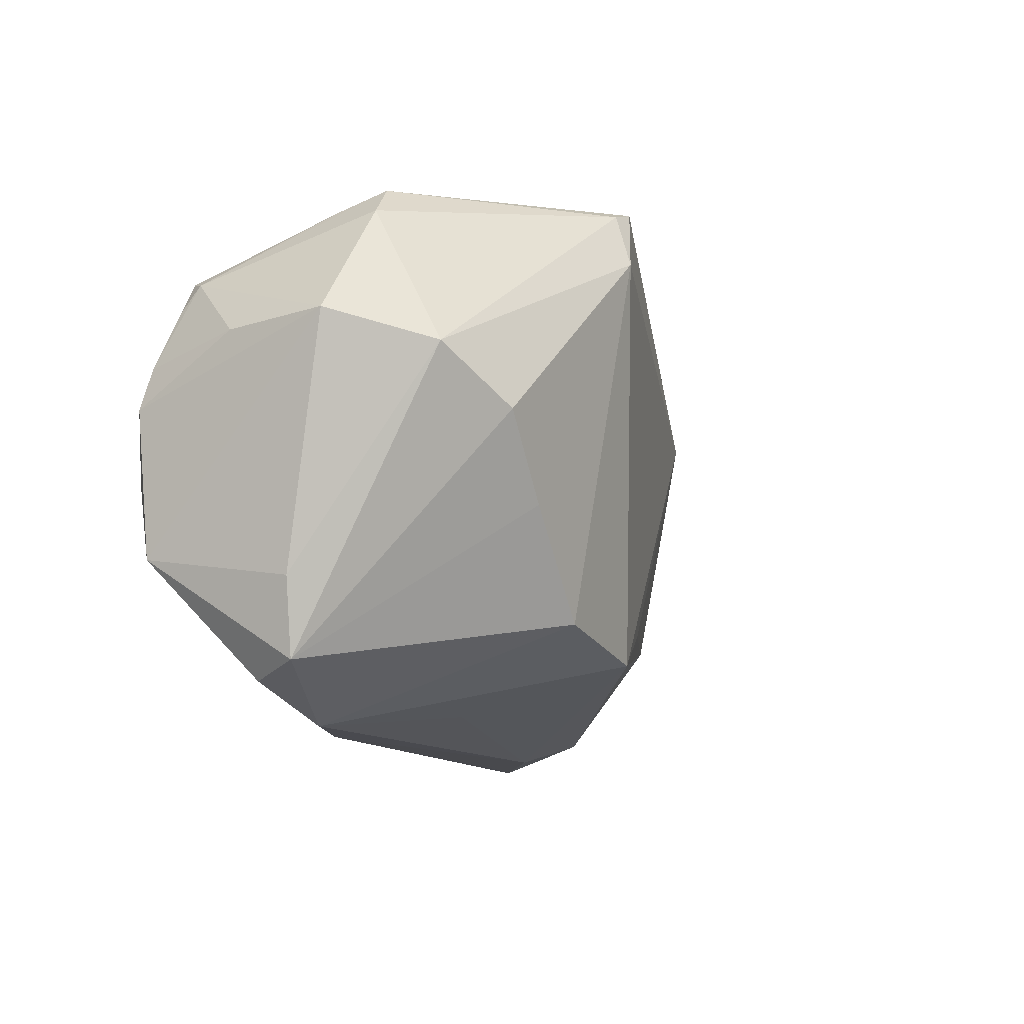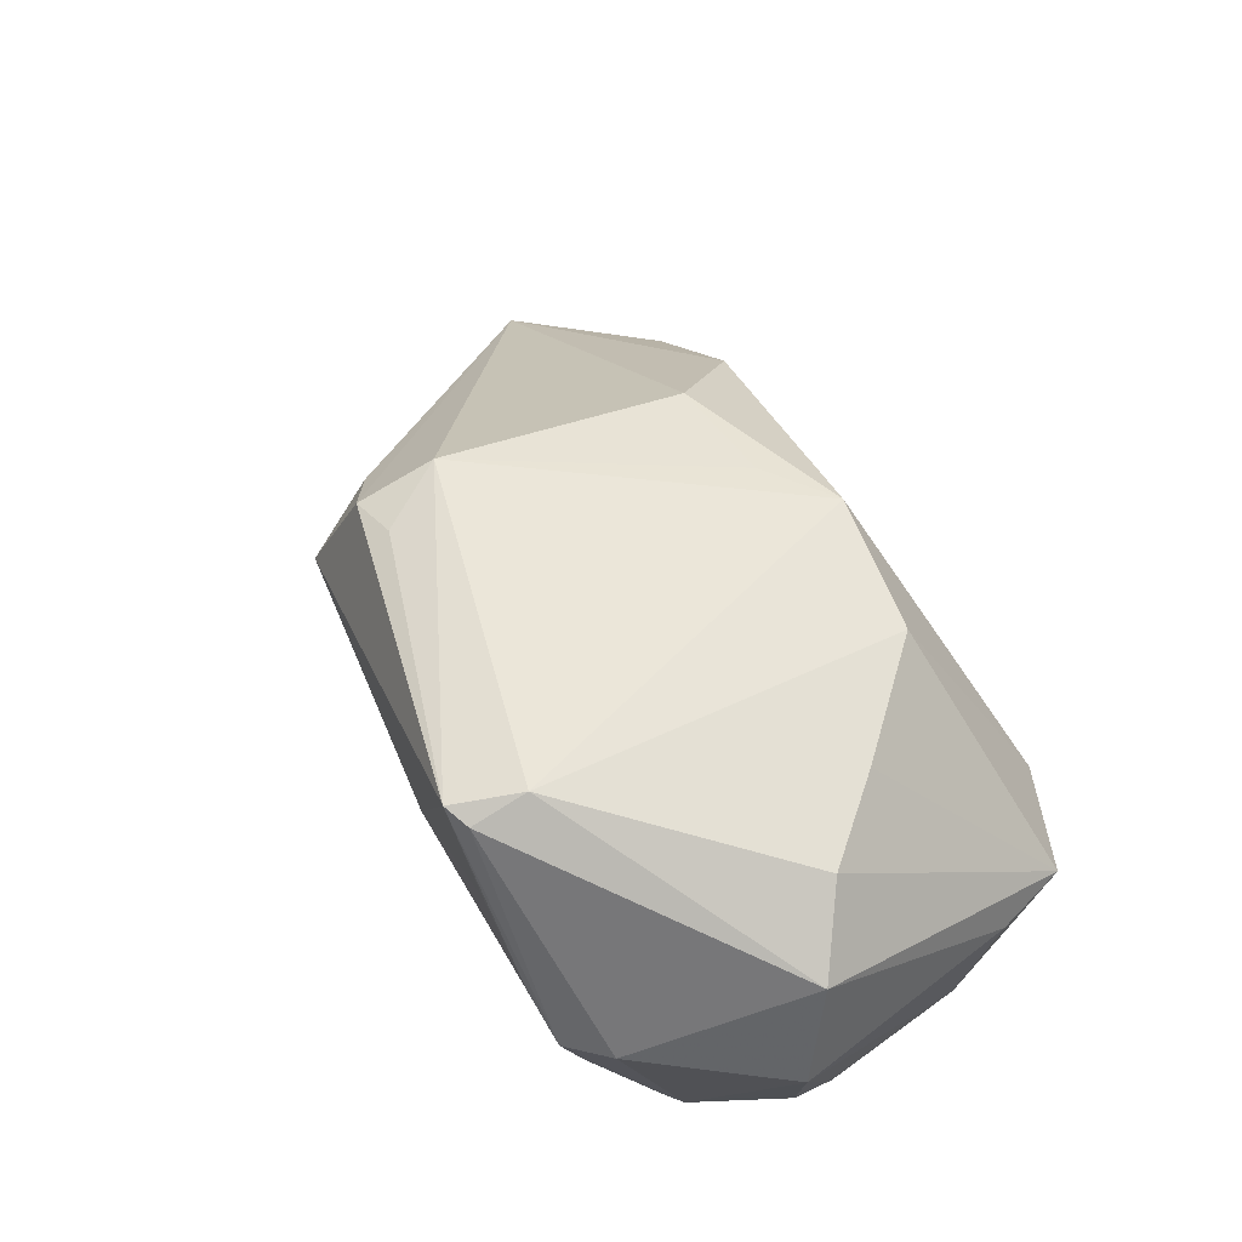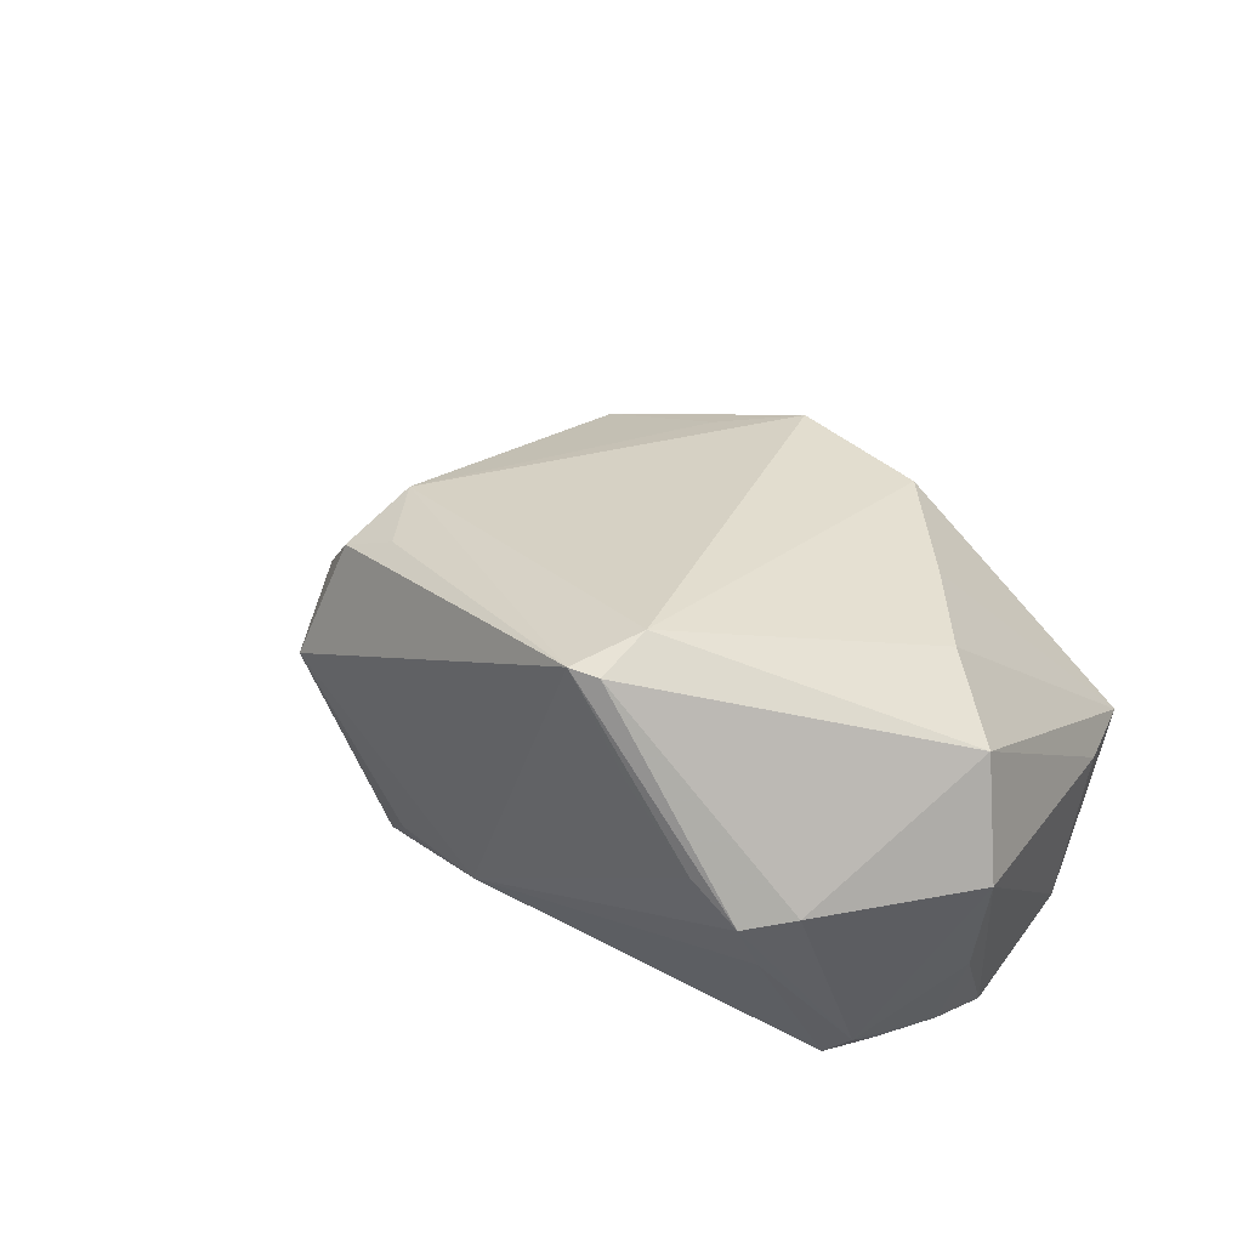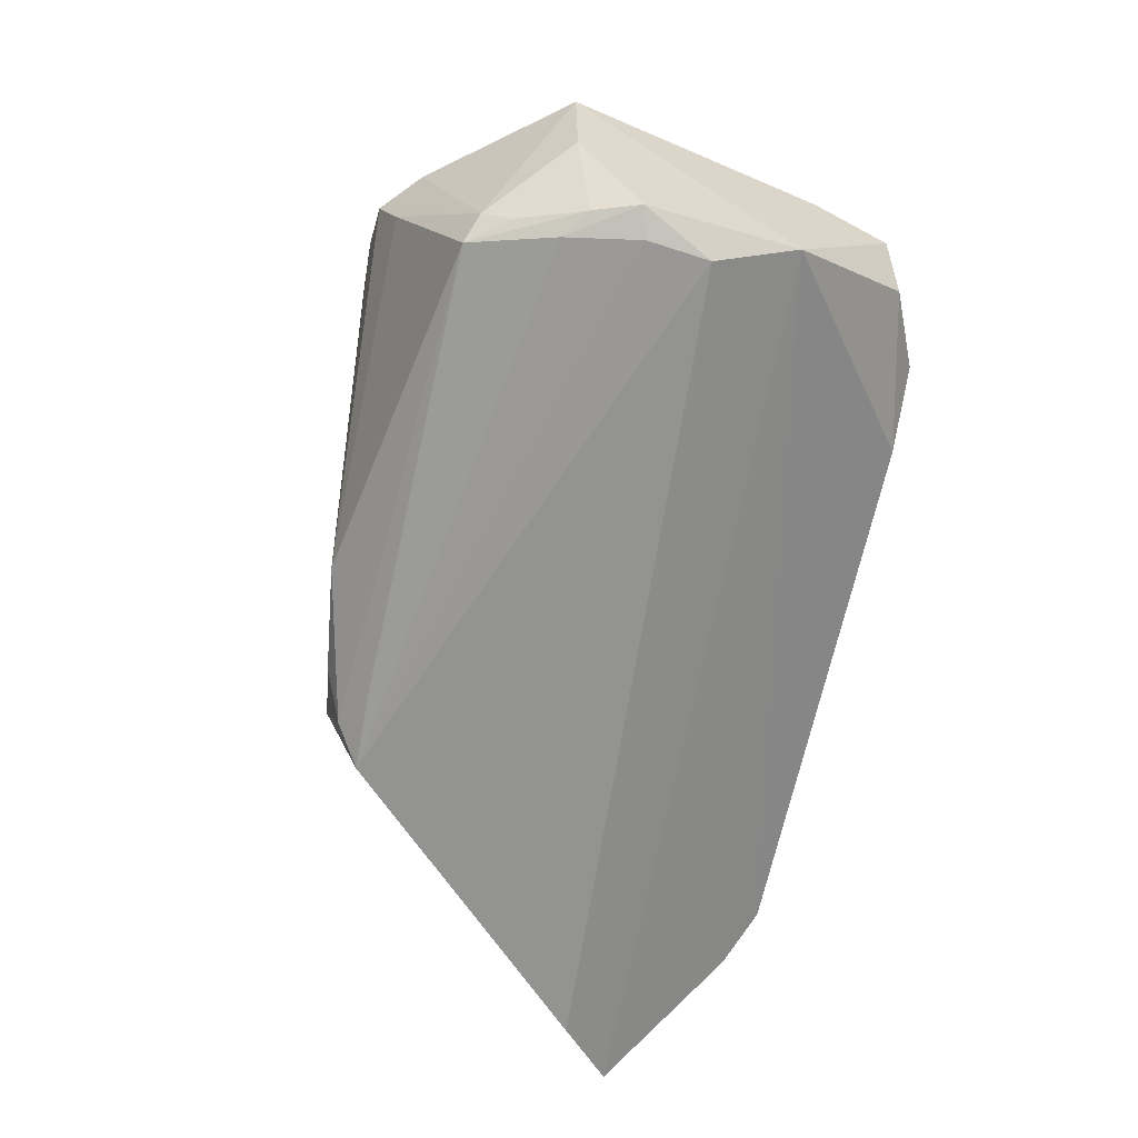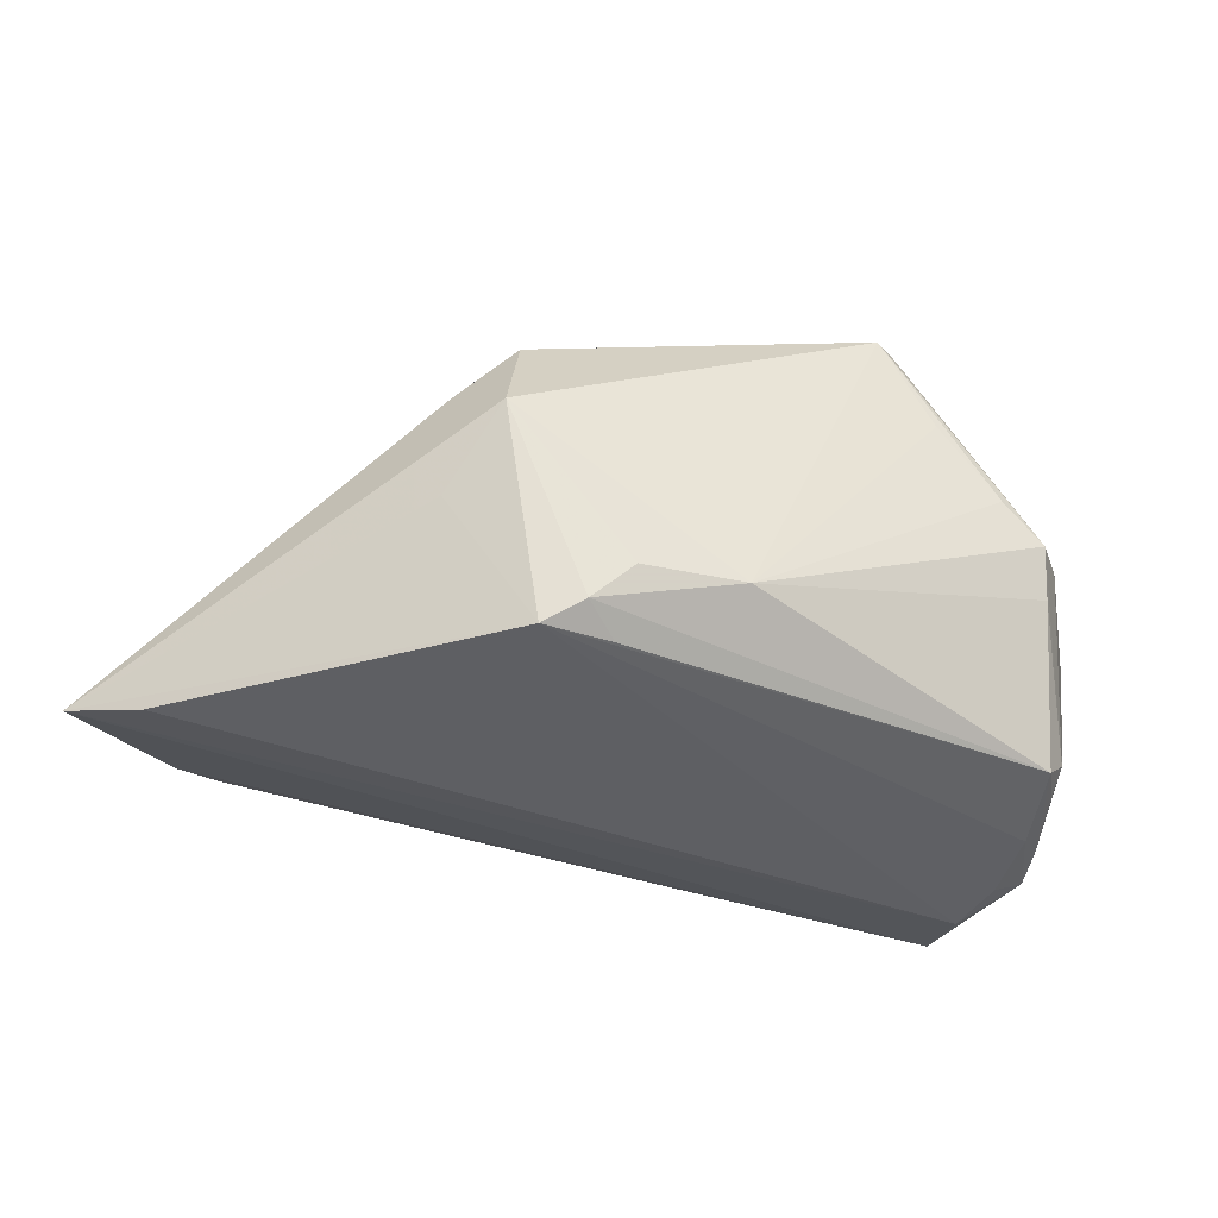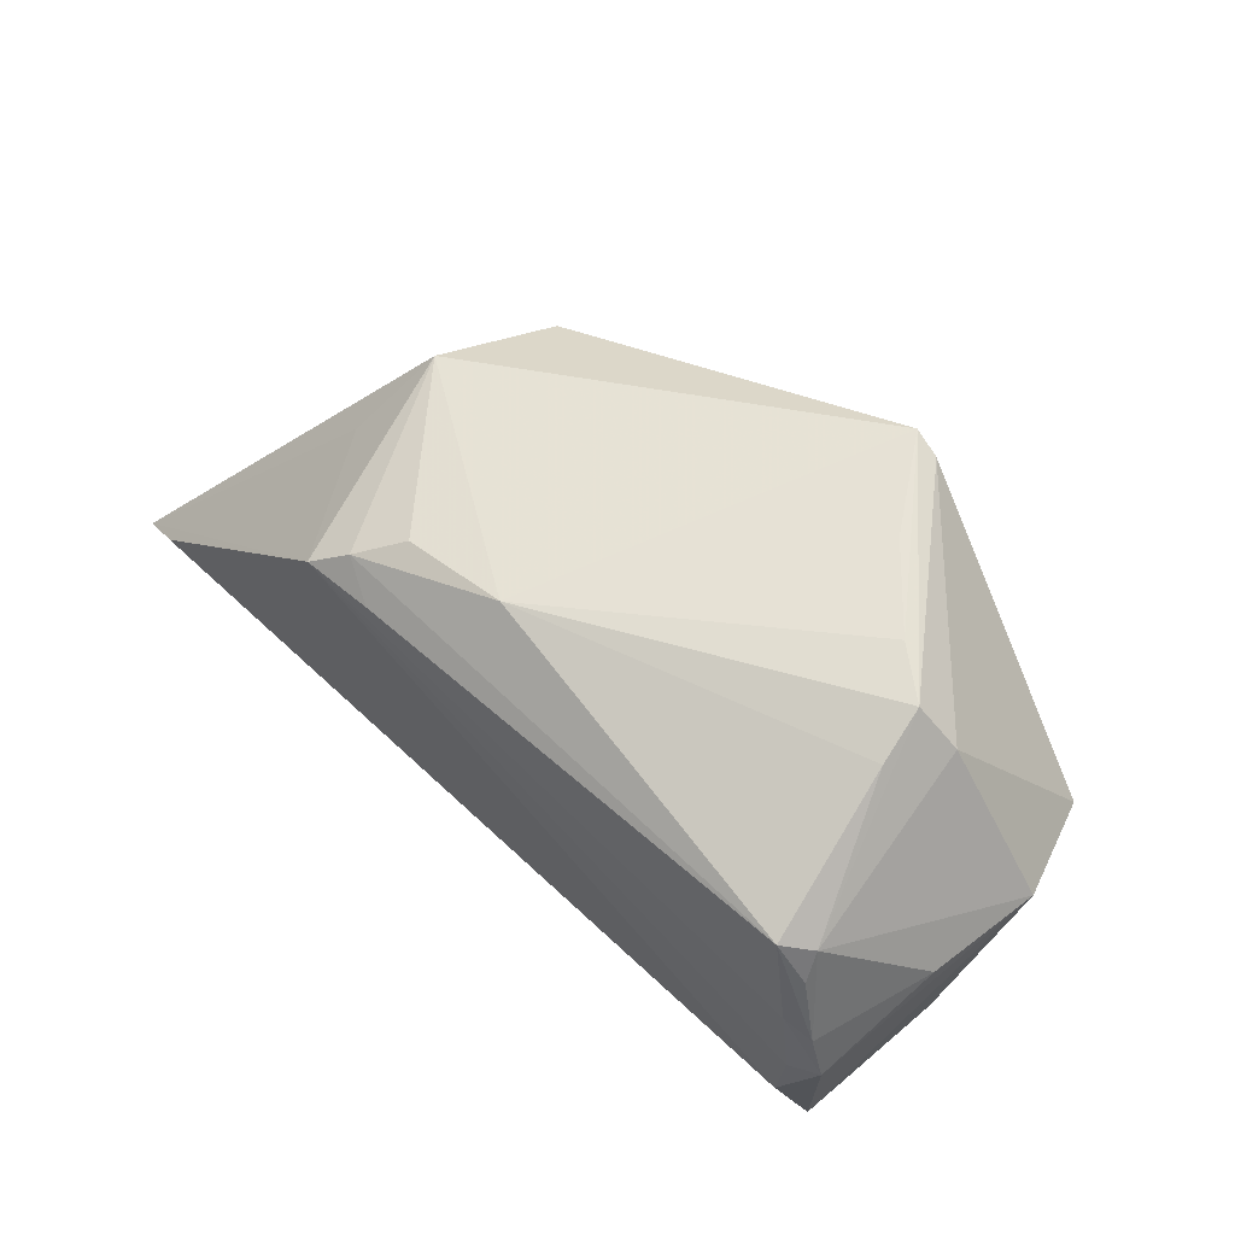
<metadata>
{"format":"obj","ext":"obj","renderer":"f3d","projection":"perspective","resolution":1024,"background":"white","views":[{"elev":-11.9,"azim":-65.6,"up":"+Y"},{"elev":63.6,"azim":-121.8,"up":"+Z"},{"elev":39.4,"azim":-142.1,"up":"+Z"},{"elev":-66.6,"azim":-103.1,"up":"+Z"},{"elev":-41.1,"azim":151.6,"up":"+Z"},{"elev":61.7,"azim":-135.1,"up":"+Y"}]}
</metadata>
<code>
v 0.0007655 -0.01864 0.0183
v 0.0164 -0.01897 0.01279
v -0.05694 0.0122 -0.01099
v 0.03963 -0.0309 -0.01583
v 0.02208 0.0117 0.01671
v 0.03078 0.01866 -0.01074
v 0.03539 -0.03352 -0.01668
v -0.05362 -0.01412 -0.0239
v 0.01151 0.02775 -0.01959
v 0.02331 0.02157 0.01365
v 0.02731 0.02681 -0.001207
v -0.05272 0.00997 -0.02464
v 0.01947 -0.0334 -0.006825
v -0.02659 0.03358 0.01438
v -0.0374 -0.008097 0.02048
v 0.02856 -0.03367 -0.01457
v -0.04828 -0.02882 -0.01114
v -0.001415 0.02982 -0.01857
v -0.02597 -0.0209 0.02026
v -0.05205 -0.02704 -0.004506
v 0.05878 -0.01832 -0.02531
v -0.04204 0.03095 -0.005008
v 0.05161 -0.01163 -0.02708
v 0.04199 -0.03041 -0.01911
v -0.04569 0.02893 0.002349
v 0.02017 0.02184 -0.02708
v 0.02993 0.01767 0.005753
v -0.04935 0.01246 -0.02566
v 0.01601 0.0251 -0.0243
v 0.01131 0.02232 -0.02653
v -0.05423 0.008373 0.01564
v -0.03502 0.03367 0.005677
v -0.05878 0.01282 0.002422
v -0.04554 0.001785 0.02075
v -0.04575 0.02276 -0.02363
v -0.04093 0.03329 0.001307
v 0.02491 -0.03086 -0.001191
v -0.03878 -0.03339 -0.008201
v -0.0495 0.01789 -0.02302
v -0.01731 -0.03059 0.0007311
v -0.02252 0.03235 0.02495
v -0.0192 0.03354 0.02551
v 0.01659 0.02074 0.01671
v -0.05084 -0.004306 -0.02708
v -0.02891 -0.03367 -0.01154
v -0.05453 -0.01753 -0.003861
v -0.008786 -0.02399 0.02045
v -0.04875 0.02145 -0.02079
v -0.02305 0.02545 0.02708
v -0.05484 0.0043 -0.02498
v -0.05133 0.003289 -0.02645
f 21 8 44
f 49 5 42
f 42 41 49
f 34 49 31
f 31 49 41
f 21 5 2
f 42 11 18
f 34 31 20
f 29 11 26
f 25 31 41
f 33 31 25
f 47 49 19
f 5 49 47
f 10 11 42
f 10 5 21
f 9 11 29
f 29 18 9
f 9 18 11
f 22 18 35
f 35 18 29
f 8 45 17
f 17 20 8
f 15 20 19
f 34 20 15
f 19 49 15
f 15 49 34
f 33 8 46
f 8 20 46
f 46 31 33
f 46 20 31
f 21 44 23
f 23 26 21
f 44 26 23
f 6 11 21
f 21 26 6
f 6 26 11
f 1 2 5
f 5 47 1
f 1 47 2
f 7 45 8
f 42 5 43
f 43 10 42
f 5 10 43
f 21 11 27
f 27 10 21
f 11 10 27
f 42 18 14
f 14 32 42
f 18 32 14
f 36 18 22
f 36 32 18
f 36 25 41
f 36 41 42
f 42 32 36
f 29 26 30
f 30 35 29
f 26 35 30
f 38 17 45
f 20 17 38
f 19 20 38
f 38 47 19
f 24 8 21
f 24 7 8
f 28 35 26
f 13 38 45
f 7 24 4
f 4 24 21
f 51 26 44
f 51 28 26
f 50 8 33
f 33 3 50
f 50 44 8
f 50 51 44
f 28 51 50
f 47 38 40
f 40 13 47
f 38 13 40
f 2 47 37
f 47 13 37
f 21 2 37
f 37 4 21
f 37 13 7
f 7 4 37
f 45 7 16
f 16 13 45
f 7 13 16
f 35 39 48
f 22 35 48
f 33 25 48
f 48 3 33
f 48 36 22
f 25 36 48
f 12 50 3
f 3 48 12
f 12 48 39
f 28 50 12
f 35 28 12
f 12 39 35

</code>
